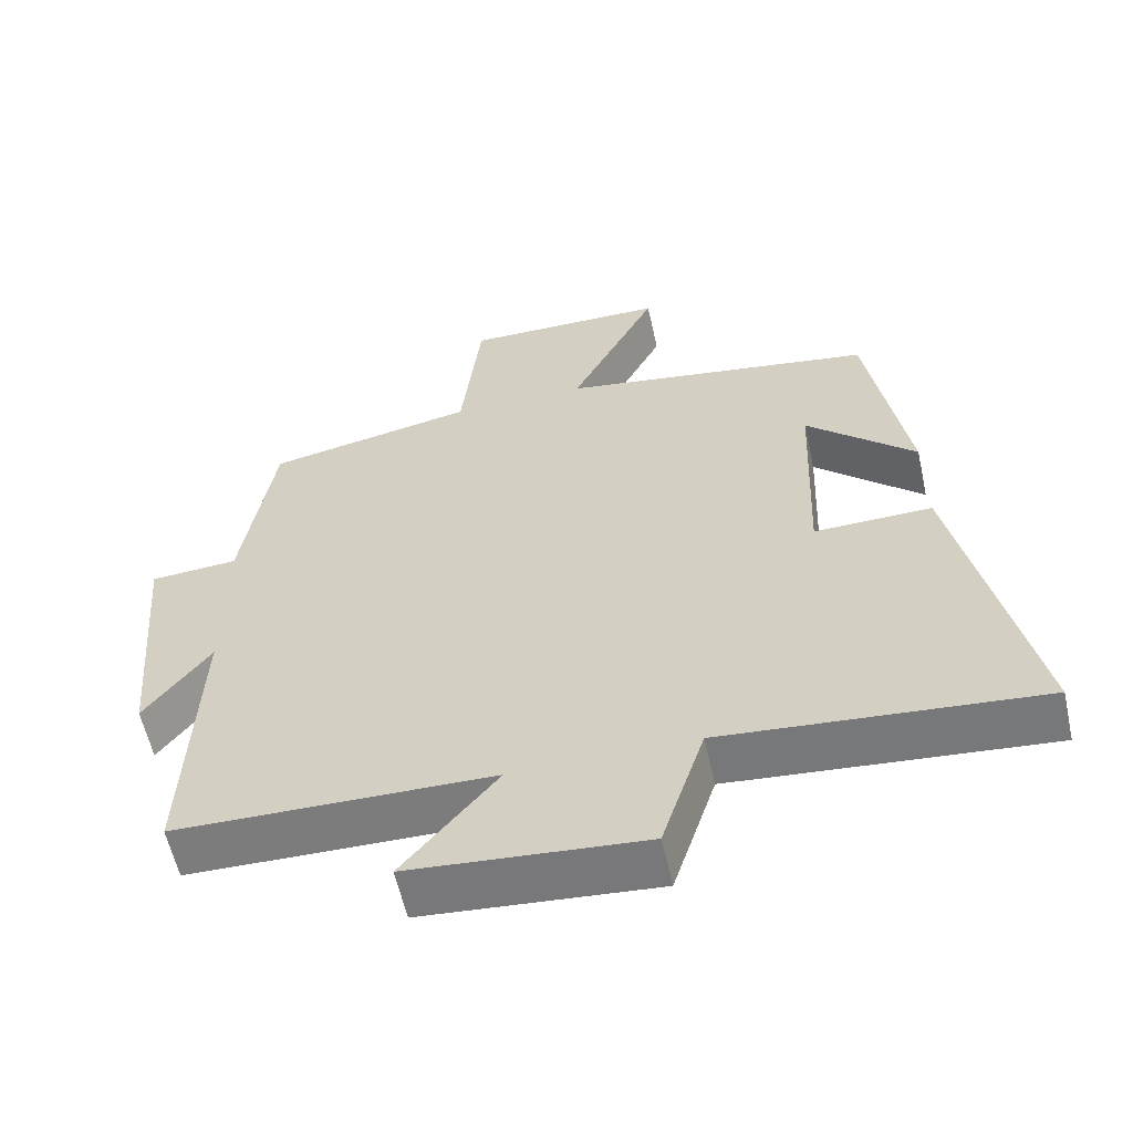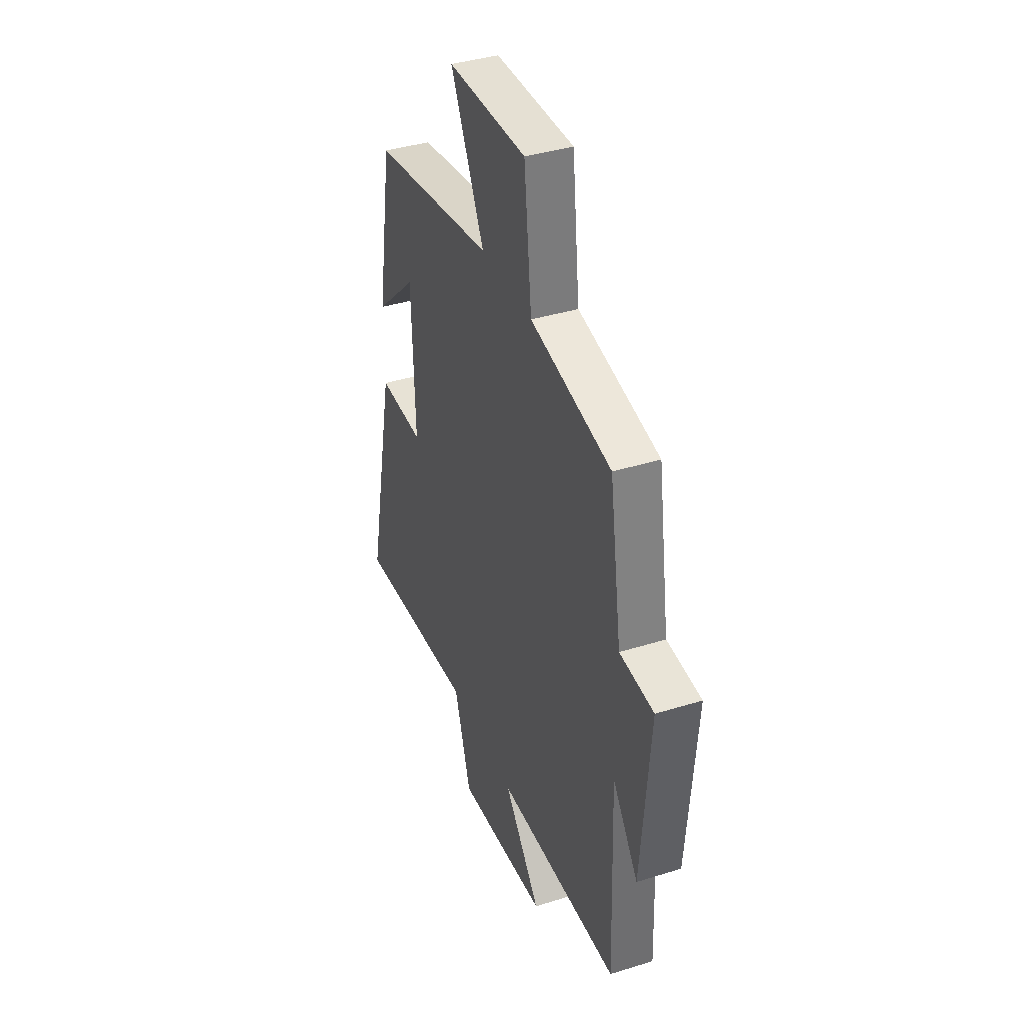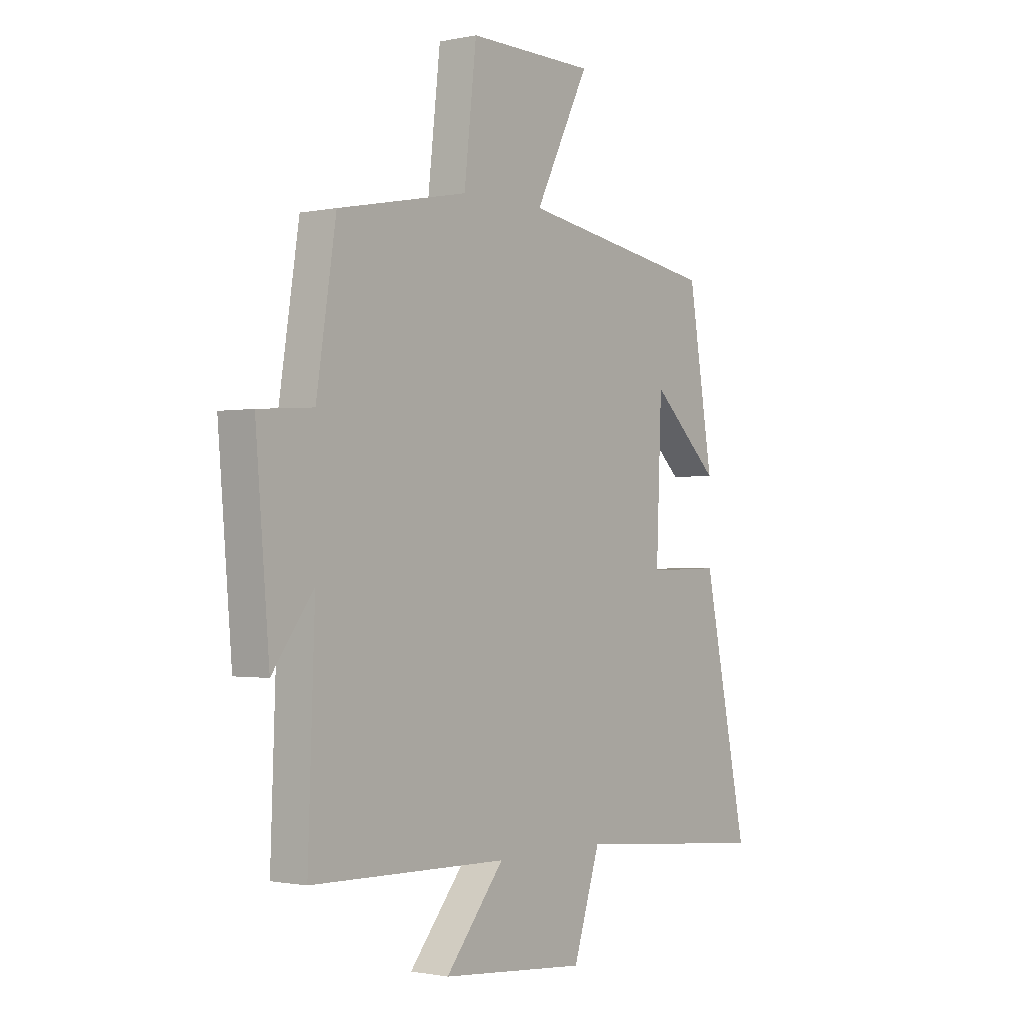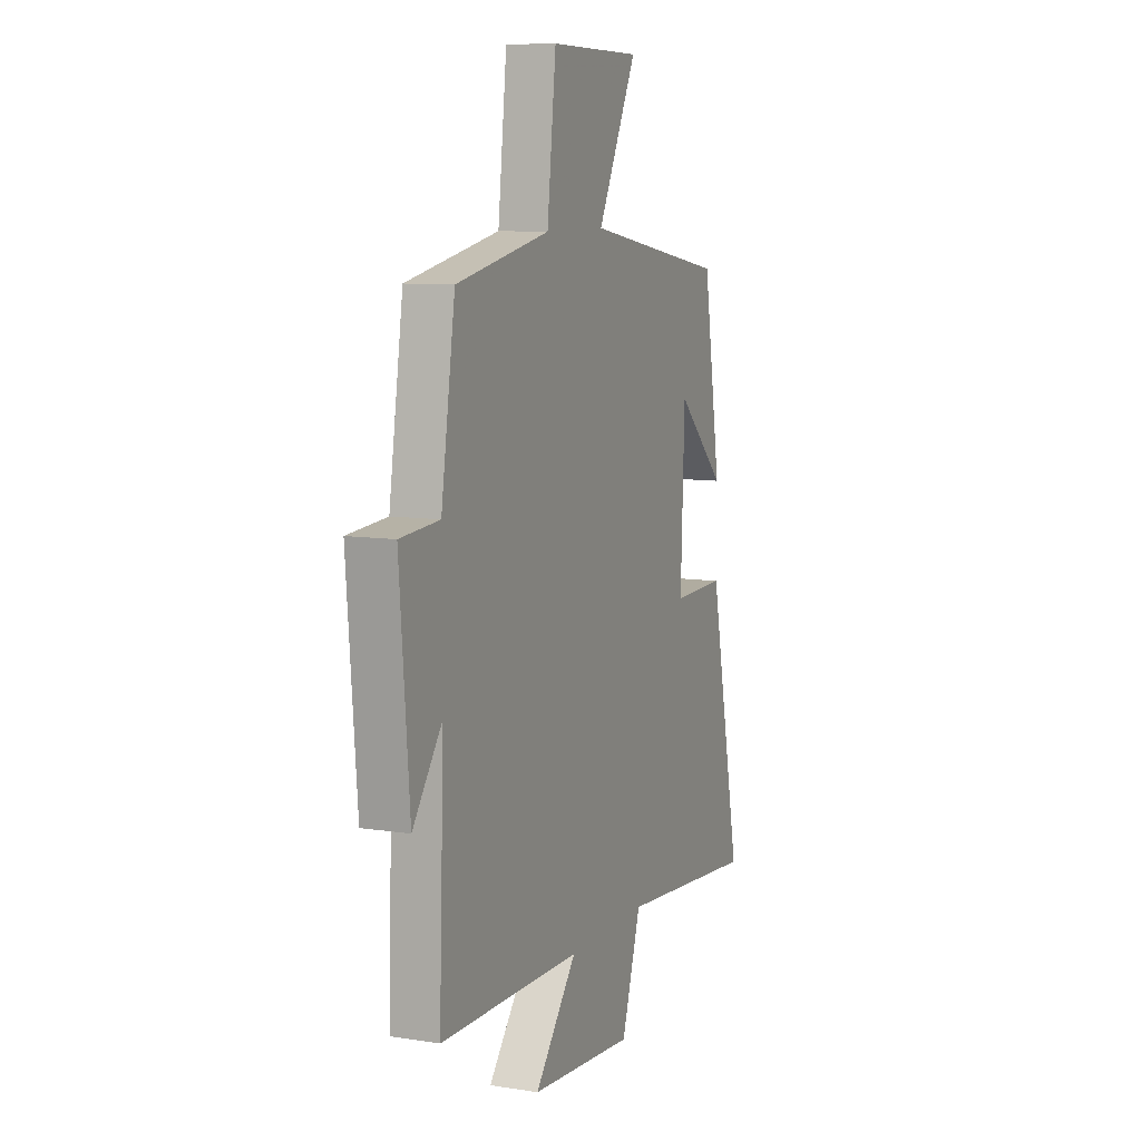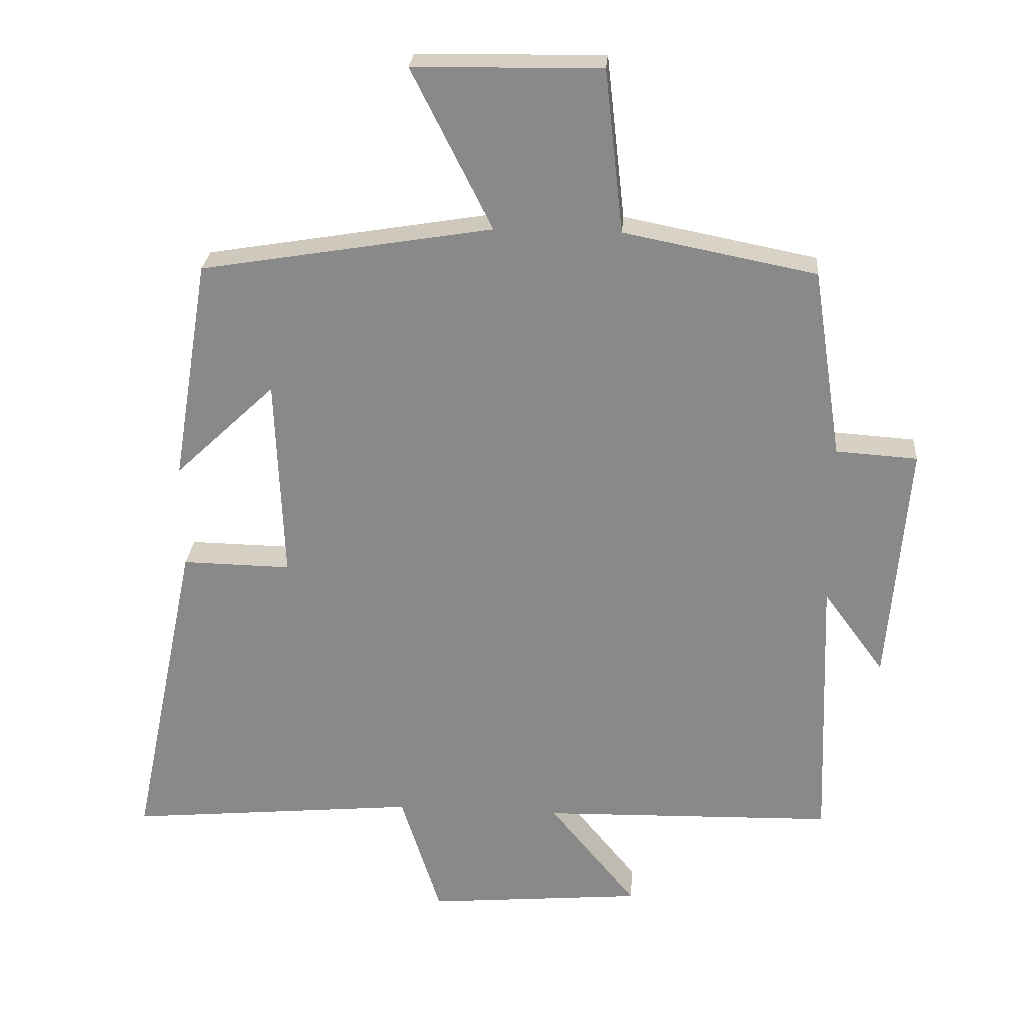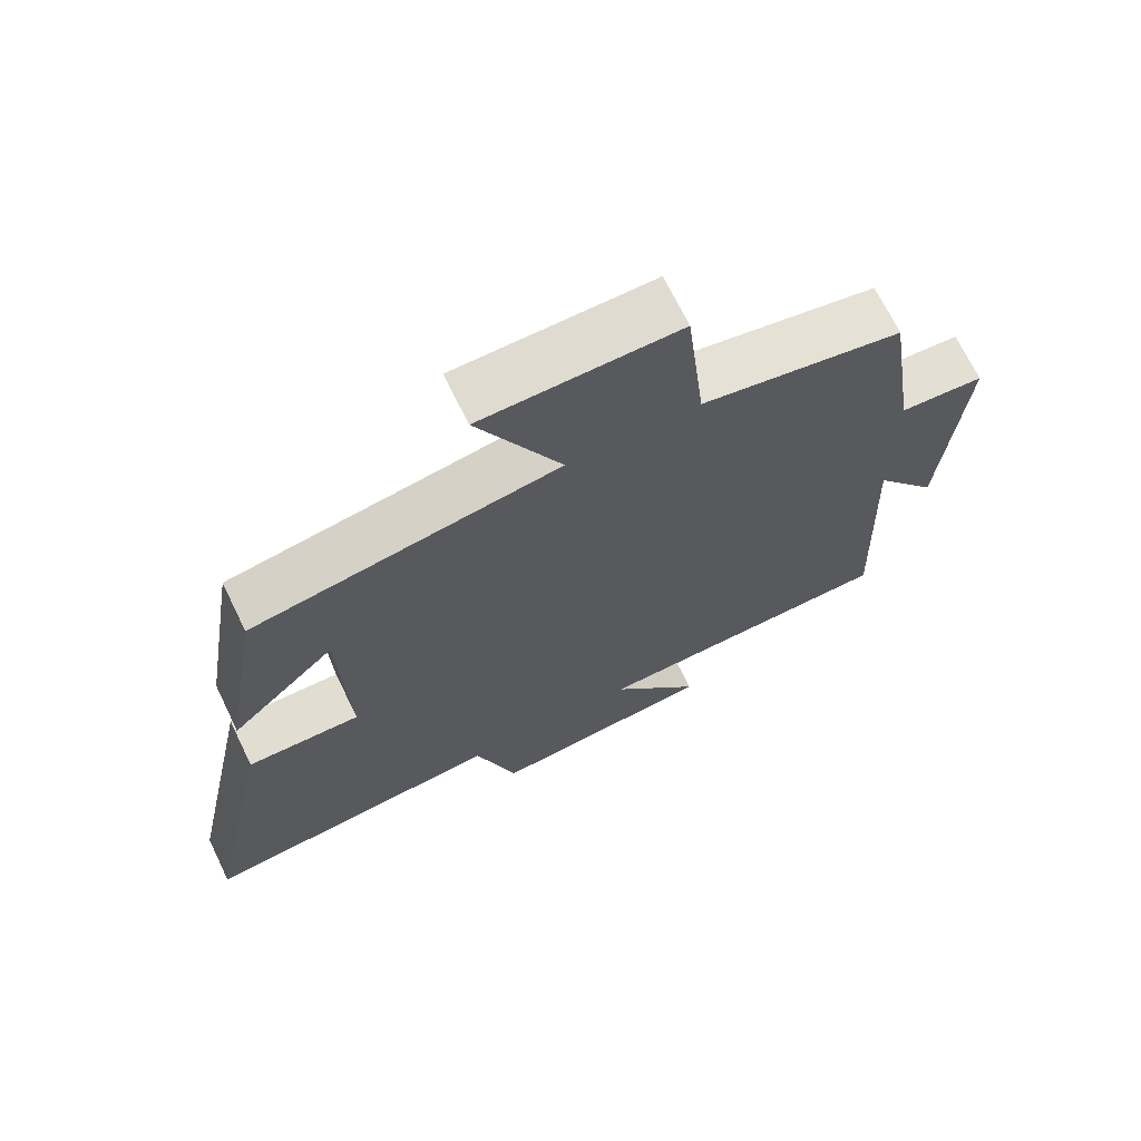
<metadata>
{"format":"obj","ext":"obj","renderer":"f3d","projection":"perspective","resolution":1024,"background":"white","views":[{"elev":-59.2,"azim":12.5,"up":"+Z"},{"elev":39.1,"azim":-111.3,"up":"+Z"},{"elev":-1.1,"azim":-52.5,"up":"+Z"},{"elev":9.0,"azim":-67.4,"up":"+Z"},{"elev":26.1,"azim":-175.7,"up":"+Z"},{"elev":69.2,"azim":154.1,"up":"+Z"}]}
</metadata>
<code>
v -0.457 0.07 0.444
v -0.172 0.07 0.5
v -0.145 0.07 0.741
v 0.133 0.07 0.737
v 0.014 0.07 0.5
v 0.446 0.07 0.428
v 0.5 0.07 0.097
v 0.351 0.07 0.238
v 0.339 0.07 -0.064
v 0.5 0.07 -0.061
v 0.599 0.07 -0.54
v 0.168 0.07 -0.5
v 0.109 0.07 -0.685
v -0.211 0.07 -0.657
v -0.082 0.07 -0.5
v -0.515 0.07 -0.49
v -0.5 0.07 -0.082
v -0.59 0.07 -0.204
v -0.62 0.07 0.156
v -0.5 0.07 0.164
v -0.457 0 0.444
v -0.172 0 0.5
v -0.145 0 0.741
v 0.133 0 0.737
v 0.014 0 0.5
v 0.446 0 0.428
v 0.5 0 0.097
v 0.351 0 0.238
v 0.339 0 -0.064
v 0.5 0 -0.061
v 0.599 0 -0.54
v 0.168 0 -0.5
v 0.109 0 -0.685
v -0.211 0 -0.657
v -0.082 0 -0.5
v -0.515 0 -0.49
v -0.5 0 -0.082
v -0.59 0 -0.204
v -0.62 0 0.156
v -0.5 0 0.164
f 17 18 19 20
f 17 20 1 2
f 15 16 17 2
f 12 13 14 15
f 12 15 2 3
f 9 10 11 12
f 8 9 12
f 6 7 8
f 5 6 8
f 5 8 12
f 3 4 5
f 3 5 12
f 40 39 38 37
f 22 21 40 37
f 22 37 36 35
f 35 34 33 32
f 23 22 35 32
f 32 31 30 29
f 32 29 28
f 28 27 26
f 28 26 25
f 32 28 25
f 25 24 23
f 32 25 23
f 1 21 22 2
f 2 22 23 3
f 3 23 24 4
f 4 24 25 5
f 5 25 26 6
f 6 26 27 7
f 7 27 28 8
f 8 28 29 9
f 9 29 30 10
f 10 30 31 11
f 11 31 32 12
f 12 32 33 13
f 13 33 34 14
f 14 34 35 15
f 15 35 36 16
f 16 36 37 17
f 17 37 38 18
f 18 38 39 19
f 19 39 40 20
f 20 40 21 1

</code>
